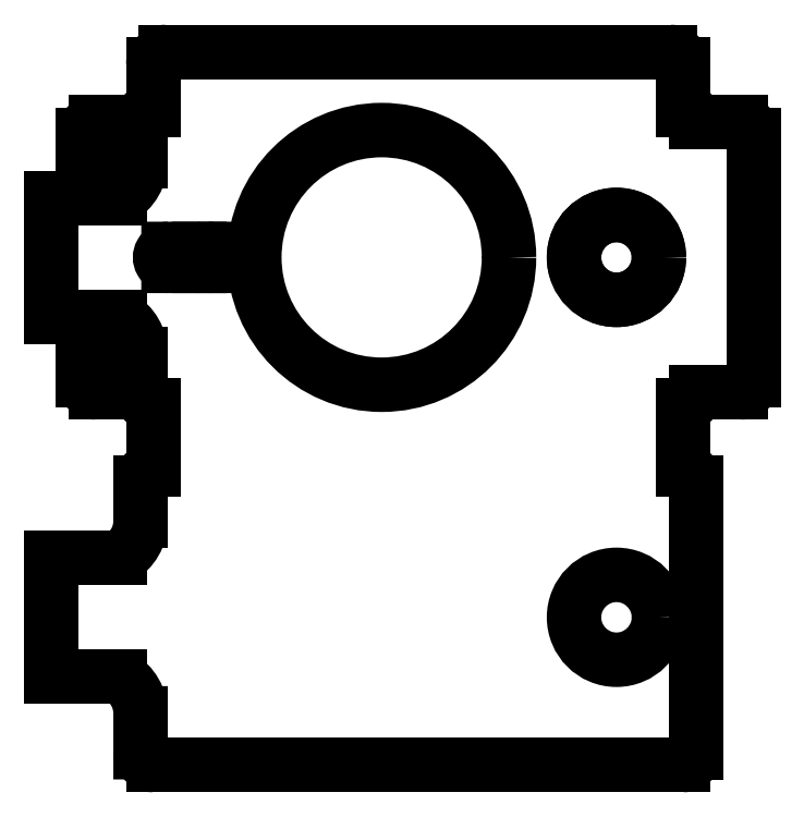
<metadata>
{"format":"dxf","ext":"dxf","renderer":"ezdxf+matplotlib","layout":"modelspace","background":"white","min_lineweight":24,"dpi":150}
</metadata>
<code>
0
SECTION
2
ENTITIES
0
LINE
8
0
10
-21.6
20
-3.5
30
1.665e-15
11
-17.6
21
-3.5
31
0
0
ARC
8
0
10
-15.6
20
-7.95
30
0
40
0.75
210
0
220
0
230
1
50
180
51
270
0
ARC
8
0
10
15.6
20
-7.95
30
0
40
0.75
210
0
220
0
230
1
50
-90
51
0
0
ARC
8
0
10
15.6
20
7.95
30
0
40
0.75
210
0
220
0
230
1
50
0
51
90
0
ARC
8
0
10
-15.6
20
7.95
30
0
40
0.75
210
0
220
-0
230
1
50
90
51
180
0
SPLINE
8
0
70
0
71
3
72
17
73
13
74
0
42
1e-09
43
1e-10
44
1e-10
40
0
40
0
40
0
40
0
40
0.0006398
40
0.0006398
40
0.0006398
40
0.00128
40
0.00128
40
0.00128
40
0.00192
40
0.00192
40
0.00192
40
0.002559
40
0.002559
40
0.002559
40
0.002559
10
-16.35
20
5.665
30
0
10
-16.35
20
5.448
30
0
10
-16.39
20
5.239
30
0
10
-16.46
20
5.035
30
0
10
-16.54
20
4.832
30
0
10
-16.64
20
4.644
30
5.551e-16
10
-16.75
20
4.466
30
5.551e-16
10
-16.87
20
4.288
30
5.551e-16
10
-17.01
20
4.121
30
0
10
-17.15
20
3.962
30
0
10
-17.3
20
3.803
30
5.551e-16
10
-17.45
20
3.651
30
0
10
-17.6
20
3.5
30
0
0
LINE
8
0
10
-17.6
20
3.5
30
0
11
-21.6
21
3.5
31
1.665e-15
0
LINE
8
0
10
-21.6
20
3.5
30
1.665e-15
11
-21.6
21
-3.5
31
1.665e-15
0
CIRCLE
8
0
10
11.68
20
0
30
0
40
2.5
210
0
220
0
230
1
0
LINE
8
0
10
-21.6
20
-3.5
30
0
11
-17.6
21
-3.5
31
0
0
ARC
8
0
10
-15.6
20
-7.95
30
0
40
0.75
210
0
220
0
230
1
50
180
51
270
0
ARC
8
0
10
15.6
20
-7.95
30
0
40
0.75
210
-0
220
0
230
1
50
-90
51
0
0
ARC
8
0
10
15.6
20
7.95
30
0
40
0.75
210
0
220
-0
230
1
50
0
51
90
0
ARC
8
0
10
-15.6
20
7.95
30
0
40
0.75
210
0
220
-0
230
1
50
90
51
180
0
LINE
8
0
10
-17.6
20
3.5
30
0
11
-21.6
21
3.5
31
0
0
LINE
8
0
10
-21.6
20
3.5
30
0
11
-21.6
21
-3.5
31
0
0
CIRCLE
8
0
10
11.68
20
0
30
0
40
2.5
210
0
220
-0
230
1
0
LINE
8
0
10
15.6
20
-8.7
30
0
11
15.6
21
-12.5
31
0
0
LINE
8
0
10
-15.6
20
-8.7
30
0
11
-15.6
21
-12.5
31
0
0
LINE
8
0
10
15.6
20
8.7
30
0
11
15.6
21
11.35
31
0
0
LINE
8
0
10
-15.6
20
8.7
30
0
11
-15.6
21
11.35
31
0
0
LINE
8
0
10
14.85
20
12.1
30
0
11
-14.85
21
12.1
31
0
0
LINE
8
0
10
-16.35
20
-7.95
30
0
11
-19
21
-7.95
31
0
0
LINE
8
0
10
-16.35
20
-5.665
30
0
11
-19
21
-5.665
31
0
0
LINE
8
0
10
-19.75
20
-7.2
30
0
11
-19.75
21
-6.415
31
0
0
LINE
8
0
10
-16.35
20
7.95
30
0
11
-19
21
7.95
31
0
0
LINE
8
0
10
-16.35
20
5.665
30
0
11
-19
21
5.665
31
0
0
LINE
8
0
10
-19.75
20
7.2
30
0
11
-19.75
21
6.415
31
0
0
LINE
8
0
10
16.35
20
-7.95
30
0
11
19
21
-7.95
31
0
0
LINE
8
0
10
16.35
20
7.95
30
0
11
19
21
7.95
31
0
0
LINE
8
0
10
19.75
20
-7.2
30
0
11
19.75
21
7.2
31
0
0
LINE
8
0
10
16.35
20
-13.25
30
0
11
16.35
21
-29.15
31
0
0
LINE
8
0
10
15.6
20
-29.9
30
0
11
-15.6
21
-29.9
31
0
0
ARC
8
0
10
15.6
20
-29.15
30
0
40
0.75
210
0
220
0
230
1
50
-90
51
5.467e-06
0
ARC
8
0
10
-15.6
20
-29.15
30
0
40
0.75
210
0
220
0
230
1
50
179.7
51
270
0
ARC
8
0
10
15.6
20
-13.25
30
0
40
0.75
210
-0
220
0
230
1
50
5.467e-06
51
90
0
ARC
8
0
10
-15.6
20
-13.25
30
0
40
0.75
210
0
220
-0
230
1
50
90
51
179.3
0
ARC
8
0
10
19
20
-7.2
30
0
40
0.75
210
0
220
0
230
1
50
-90
51
0
0
ARC
8
0
10
19
20
7.2
30
0
40
0.75
210
-0
220
0
230
1
50
0
51
90
0
ARC
8
0
10
14.85
20
11.35
30
0
40
0.75
210
0
220
0
230
1
50
0
51
90
0
ARC
8
0
10
-14.85
20
11.35
30
0
40
0.75
210
0
220
-0
230
1
50
90
51
180
0
ARC
8
0
10
-19
20
-7.2
30
0
40
0.75
210
0
220
0
230
1
50
180
51
270
0
ARC
8
0
10
-19
20
-6.415
30
0
40
0.75
210
0
220
0
230
1
50
90
51
180
0
ARC
8
0
10
-19
20
6.415
30
0
40
0.75
210
0
220
0
230
1
50
180
51
270
0
ARC
8
0
10
-19
20
7.2
30
0
40
0.75
210
0
220
-0
230
1
50
90
51
180
0
ARC
8
0
10
-18.85
20
5.665
30
0
40
2.5
210
0
220
0
230
1
50
300
51
360
0
ARC
8
0
10
-18.85
20
-5.665
30
0
40
2.5
210
0
220
0
230
1
50
0
51
60
0
LINE
8
0
10
-16.35
20
-13.24
30
0
11
-16.35
21
-15.53
31
0
0
ARC
8
0
10
-18.85
20
-15.53
30
0
40
2.5
210
0
220
0
230
1
50
300
51
360
0
LINE
8
0
10
-17.6
20
-17.69
30
0
11
-21.6
21
-17.69
31
0
0
LINE
8
0
10
-21.6
20
-17.69
30
0
11
-21.6
21
-24.69
31
0
0
LINE
8
0
10
-21.6
20
-24.69
30
0
11
-17.6
21
-24.69
31
0
0
ARC
8
0
10
-18.85
20
-26.86
30
0
40
2.5
210
0
220
0
230
1
50
-0.0002949
51
60
0
LINE
8
0
10
-16.35
20
-26.86
30
0
11
-16.35
21
-29.15
31
0
0
CIRCLE
8
0
10
11.68
20
-21.2
30
0
40
2.5
210
0
220
0
230
1
0
CIRCLE
8
0
10
-2.15
20
0
30
0
40
7.5
210
0
220
0
230
1
0
LINE
8
0
10
-12.89
20
0.4999
30
0
11
-14.7
21
0.5
31
0
0
LINE
8
0
10
-12.89
20
-0.4999
30
0
11
-14.7
21
-0.5
31
0
0
ARC
8
0
10
-12.9
20
0
30
0
40
0.5
210
0
220
0
230
1
50
269.1
51
270.9
0
ARC
8
0
10
-12.9
20
0
30
0
40
0.5
210
0
220
-0
230
1
50
89.08
51
90.91
0
ARC
8
0
10
-14.7
20
0
30
0
40
0.5
210
0
220
-0
230
1
50
89.59
51
270.4
0
LINE
8
0
10
-12.91
20
0.4999
30
0
11
-12.4
21
0.5
31
0
0
LINE
8
0
10
-12.89
20
-0.4999
30
0
11
-12.4
21
-0.5
31
0
0
ARC
8
0
10
-12.4
20
0
30
0
40
0.5
210
0
220
0
230
1
50
-90.01
51
90.01
0
ENDSEC
0
EOF

</code>
